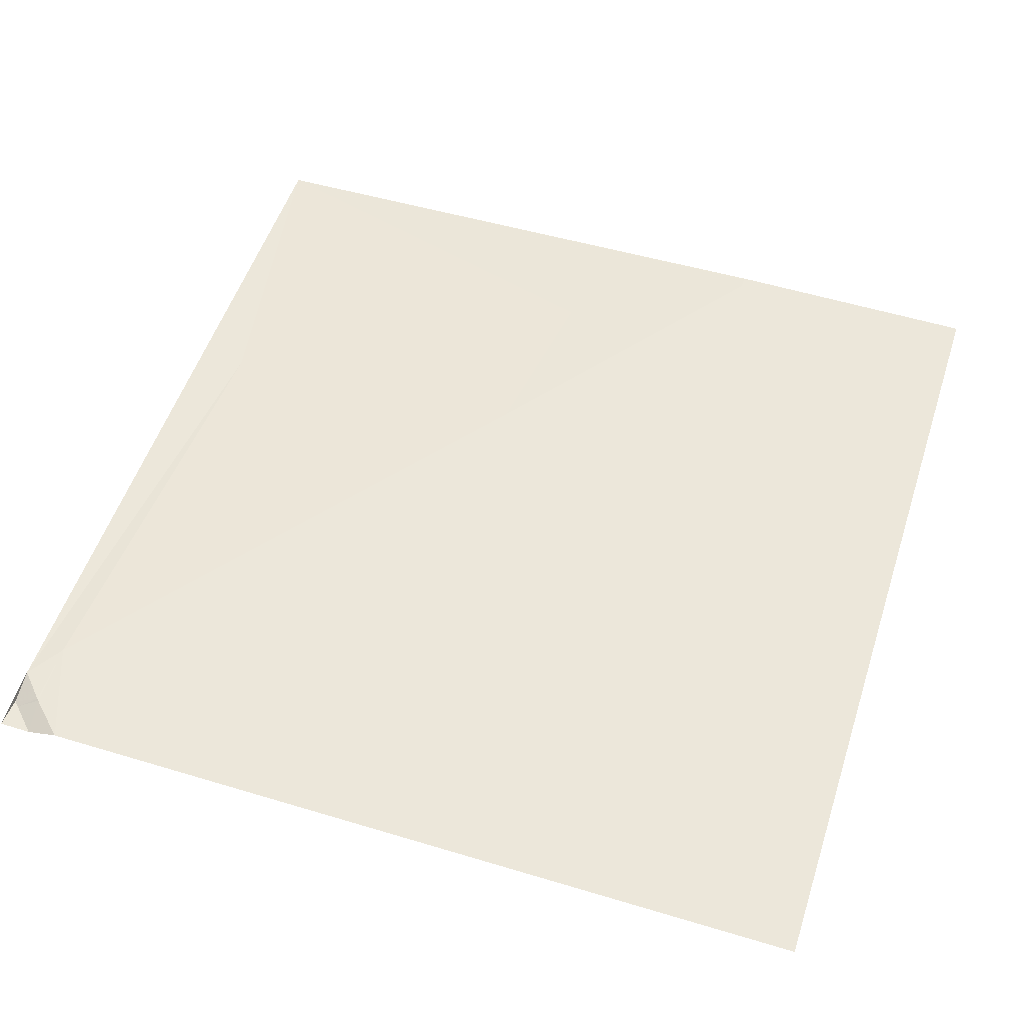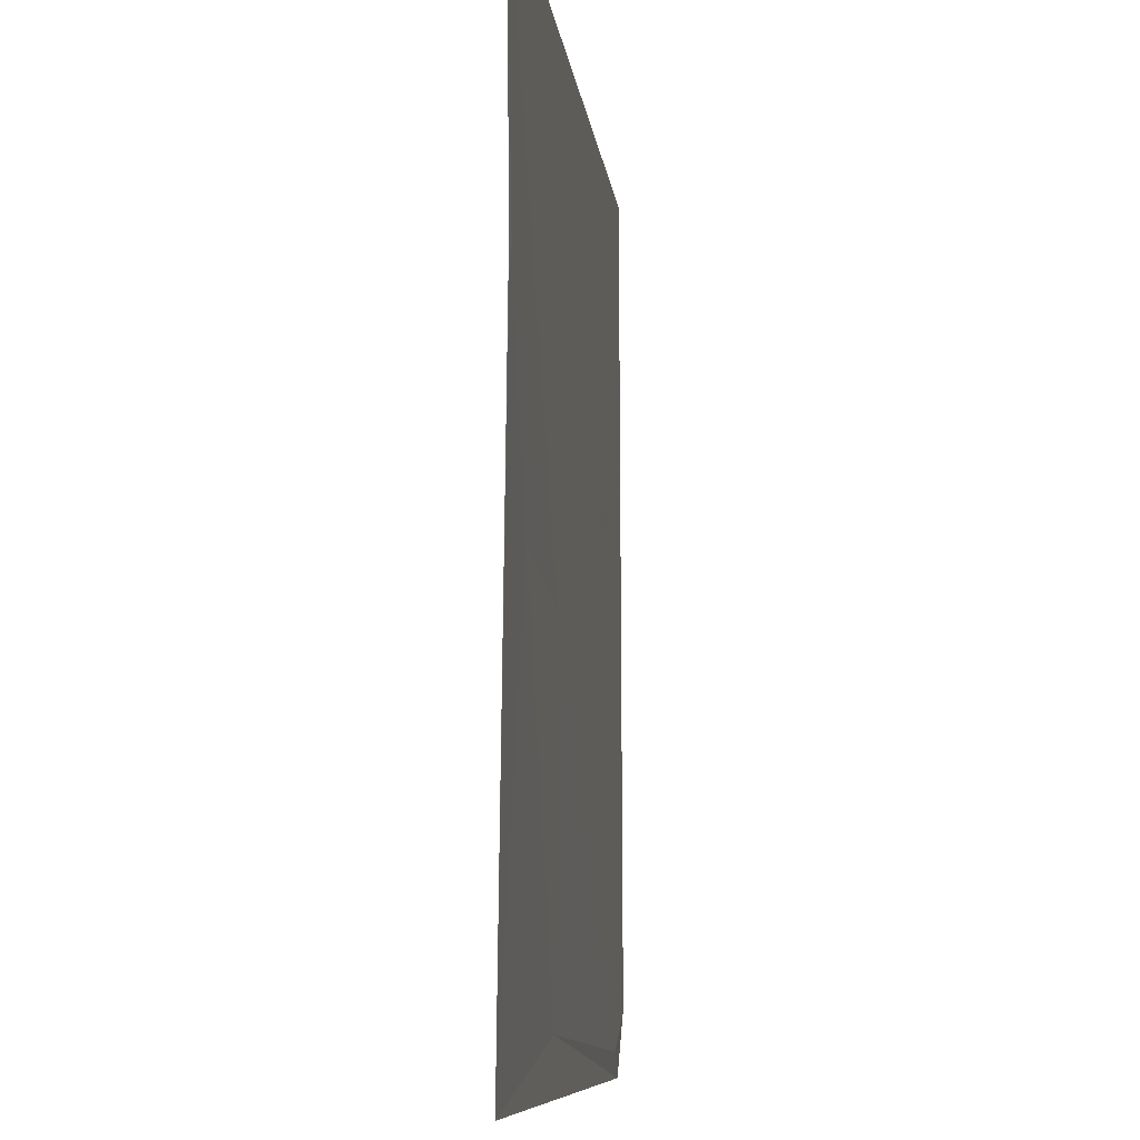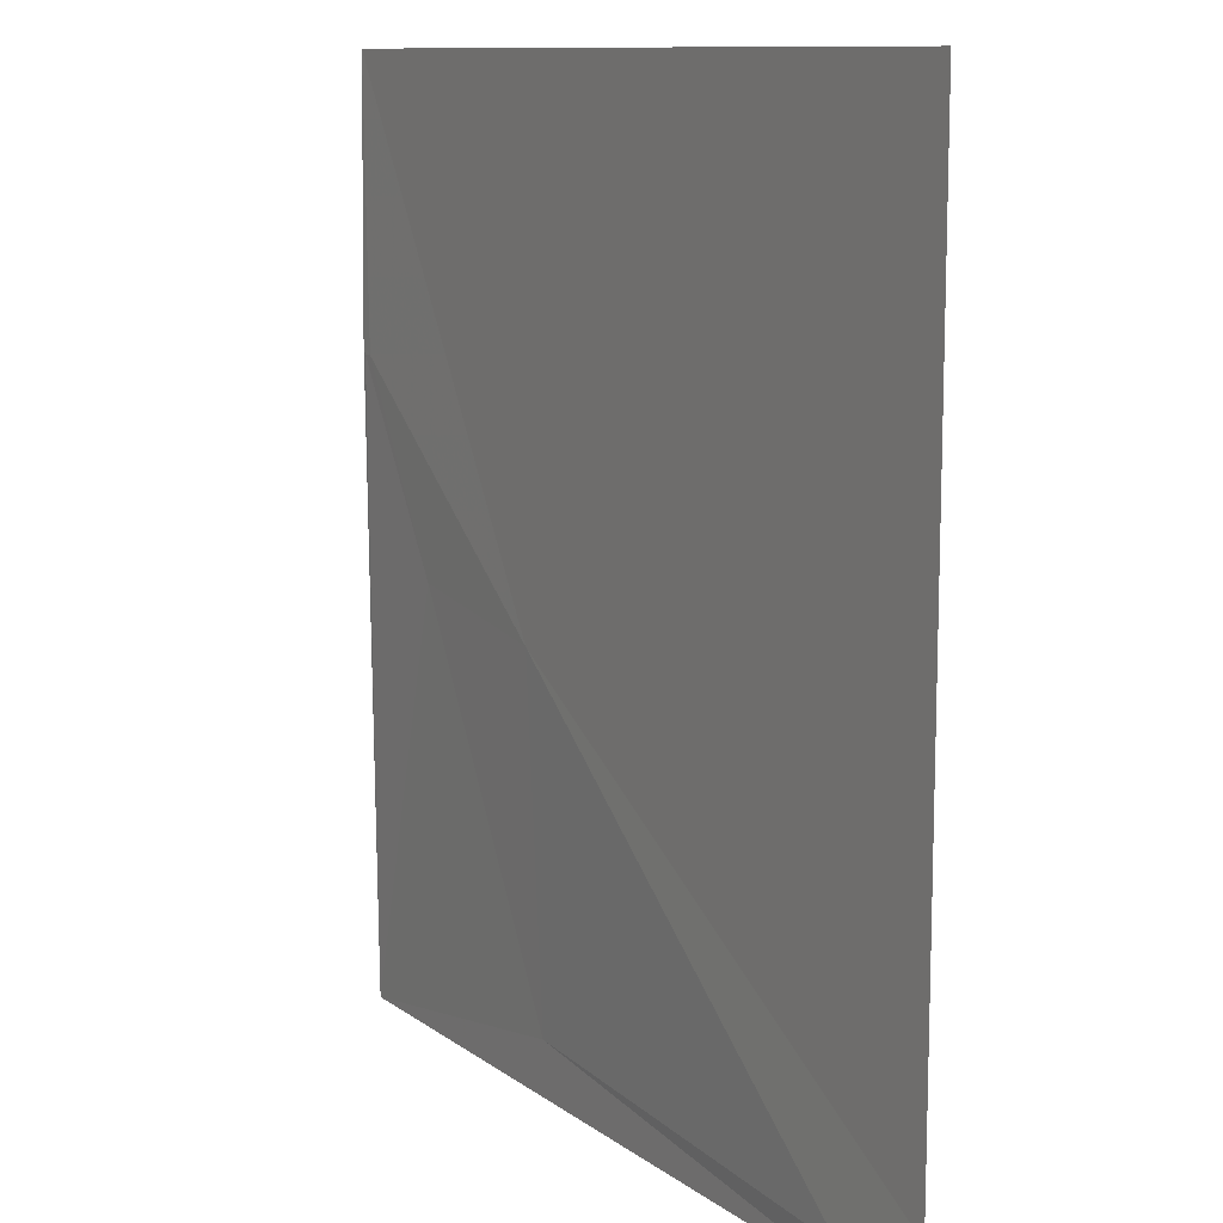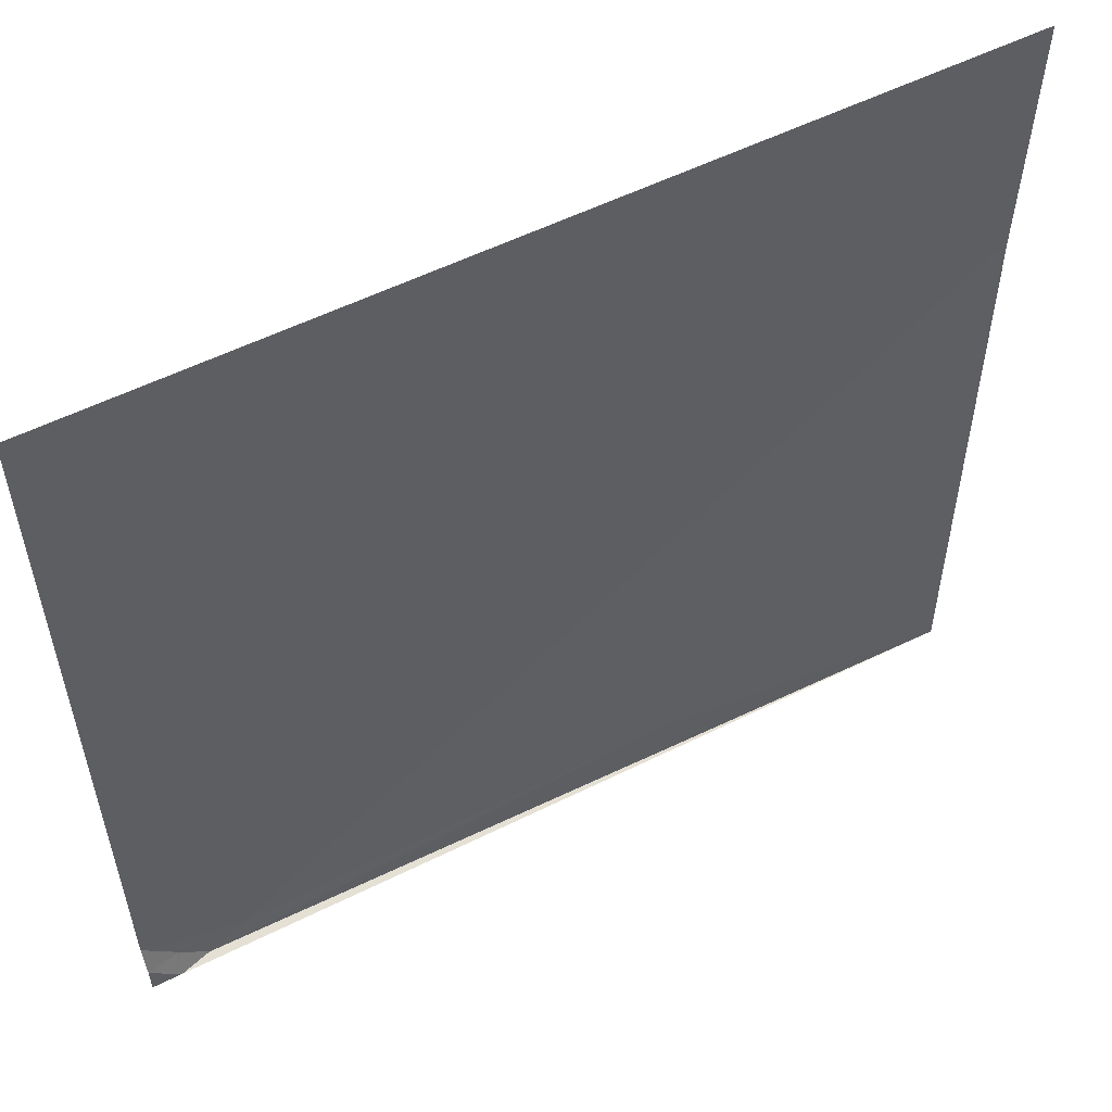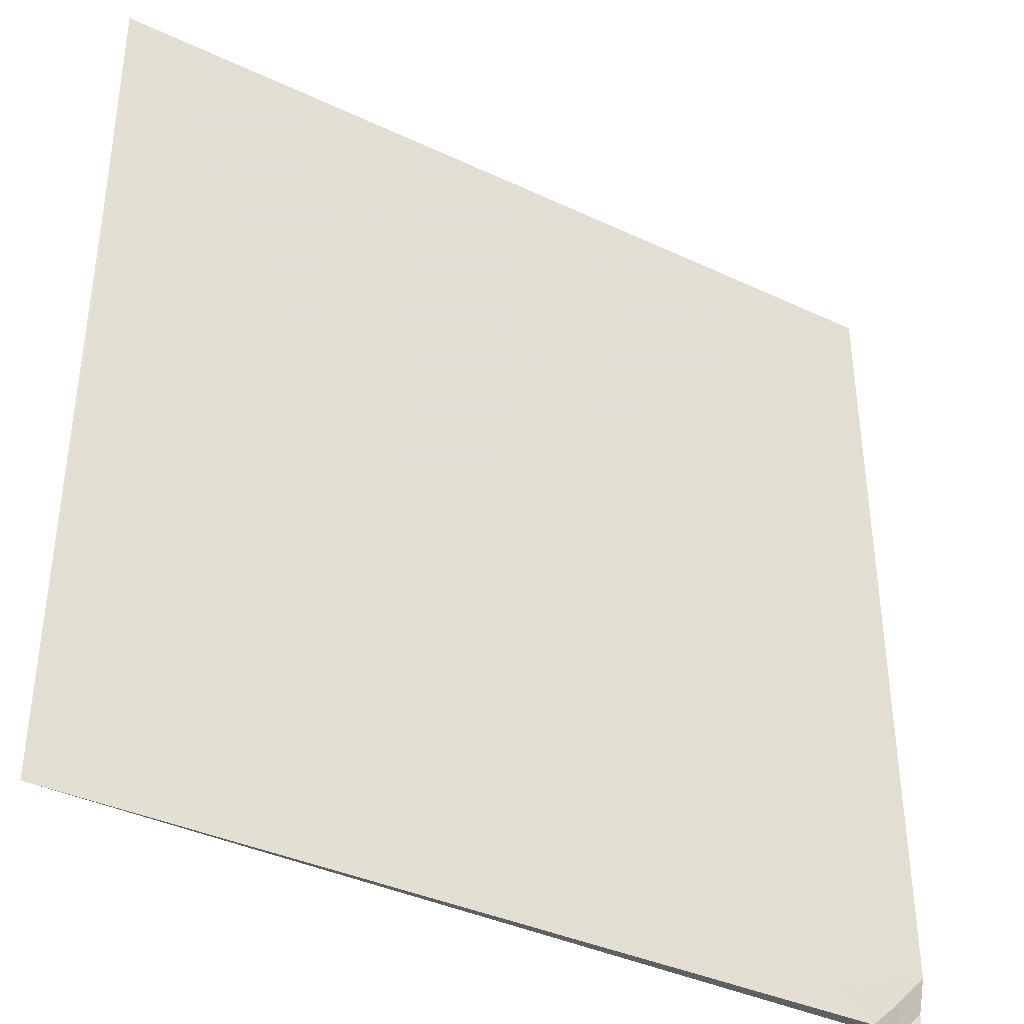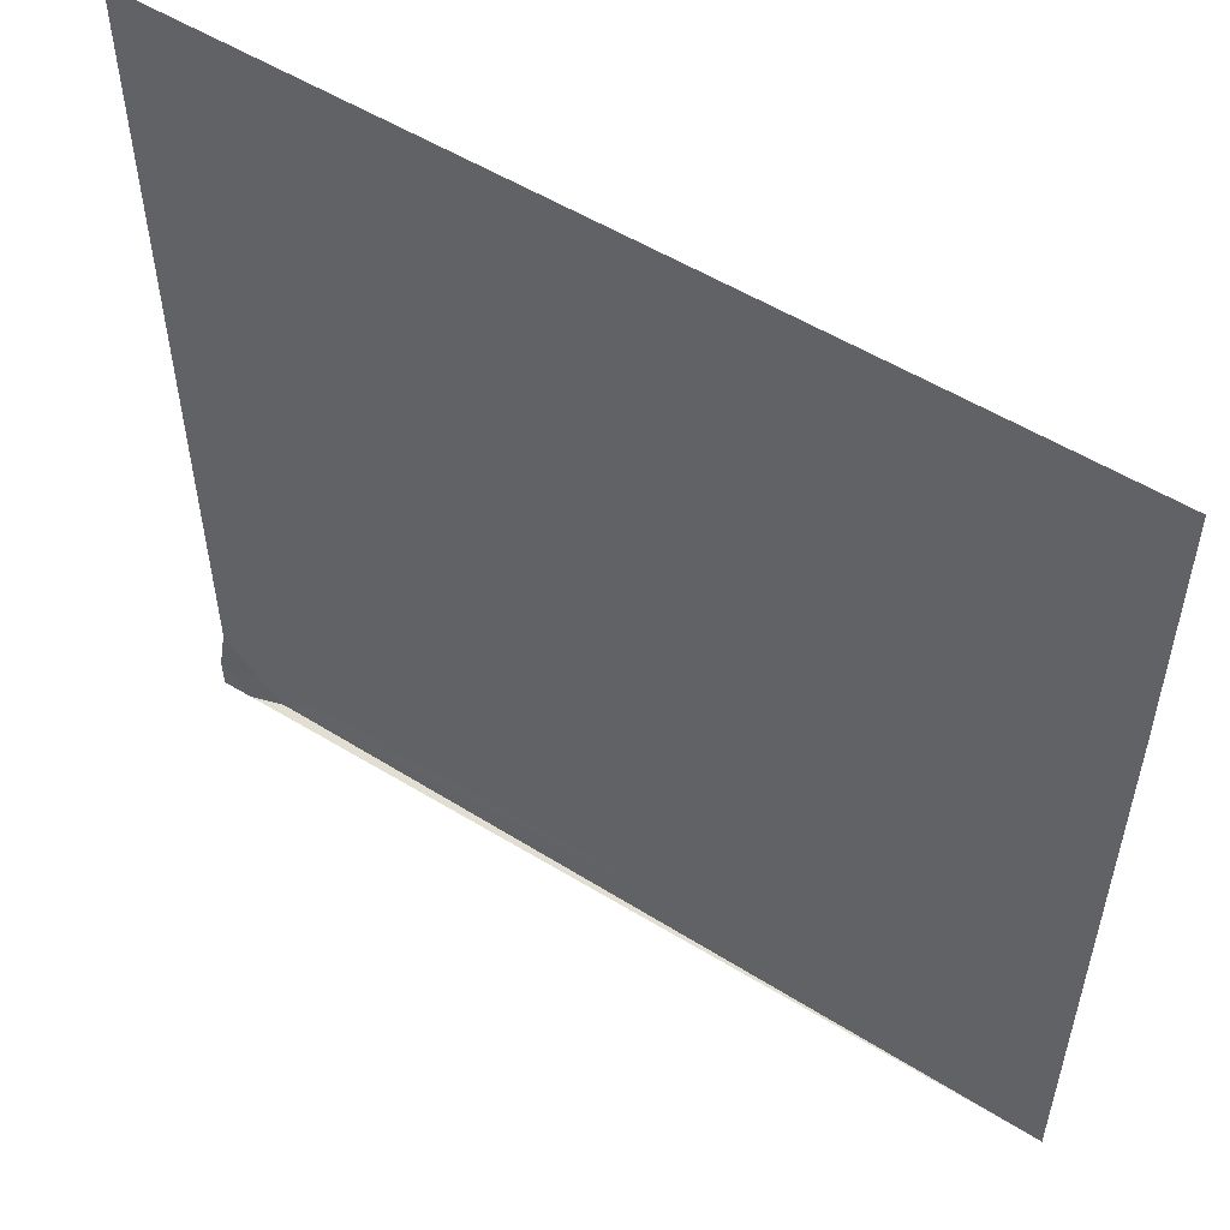
<metadata>
{"format":"obj","ext":"obj","renderer":"f3d","projection":"perspective","resolution":1024,"background":"white","views":[{"elev":52.8,"azim":-72.1,"up":"+Y"},{"elev":-8.3,"azim":96.5,"up":"+Z"},{"elev":10.4,"azim":-119.8,"up":"+Z"},{"elev":56.2,"azim":-27.1,"up":"+Z"},{"elev":-38.3,"azim":149.4,"up":"+Z"},{"elev":54.4,"azim":33.3,"up":"+Z"}]}
</metadata>
<code>
v 3066 11.21 -5115
v 3577 13.62 -5115
v 3577 14.99 -5269
v 3569 15.13 -5273
v 3575 15.06 -5273
v 3507 13.39 -5385
v 3400 14.11 -5400
v 3066 12.65 -5588
v 3389 11.29 -5596
v 3066 7.279 -5607
v 3068 7.267 -5609
v 3086 12.59 -5609
v 3069 7.262 -5610
v 3087 12.66 -5610
v 3125 13.77 -5610
v 3069 7.38 -5622
v 3081 7.095 -5622
v 3084 7.133 -5625
v 3103 12.8 -5625
v 3066 7.528 -5626
v 3577 10.65 -5626
f 21 6 9
f 4 6 5
f 5 3 4
f 5 21 3
f 2 4 3
f 4 7 6
f 21 5 6
f 17 20 18
f 20 19 18
f 11 10 16
f 21 9 19
f 7 9 6
f 7 15 9
f 2 7 4
f 8 10 12
f 13 11 16
f 13 12 11
f 14 12 17
f 8 12 15
f 19 14 18
f 20 16 10
f 20 17 16
f 17 13 16
f 17 18 14
f 13 17 12
f 20 21 19
f 11 12 10
f 14 15 12
f 19 15 14
f 15 19 9
f 2 1 7
f 15 7 8
f 1 8 7

</code>
